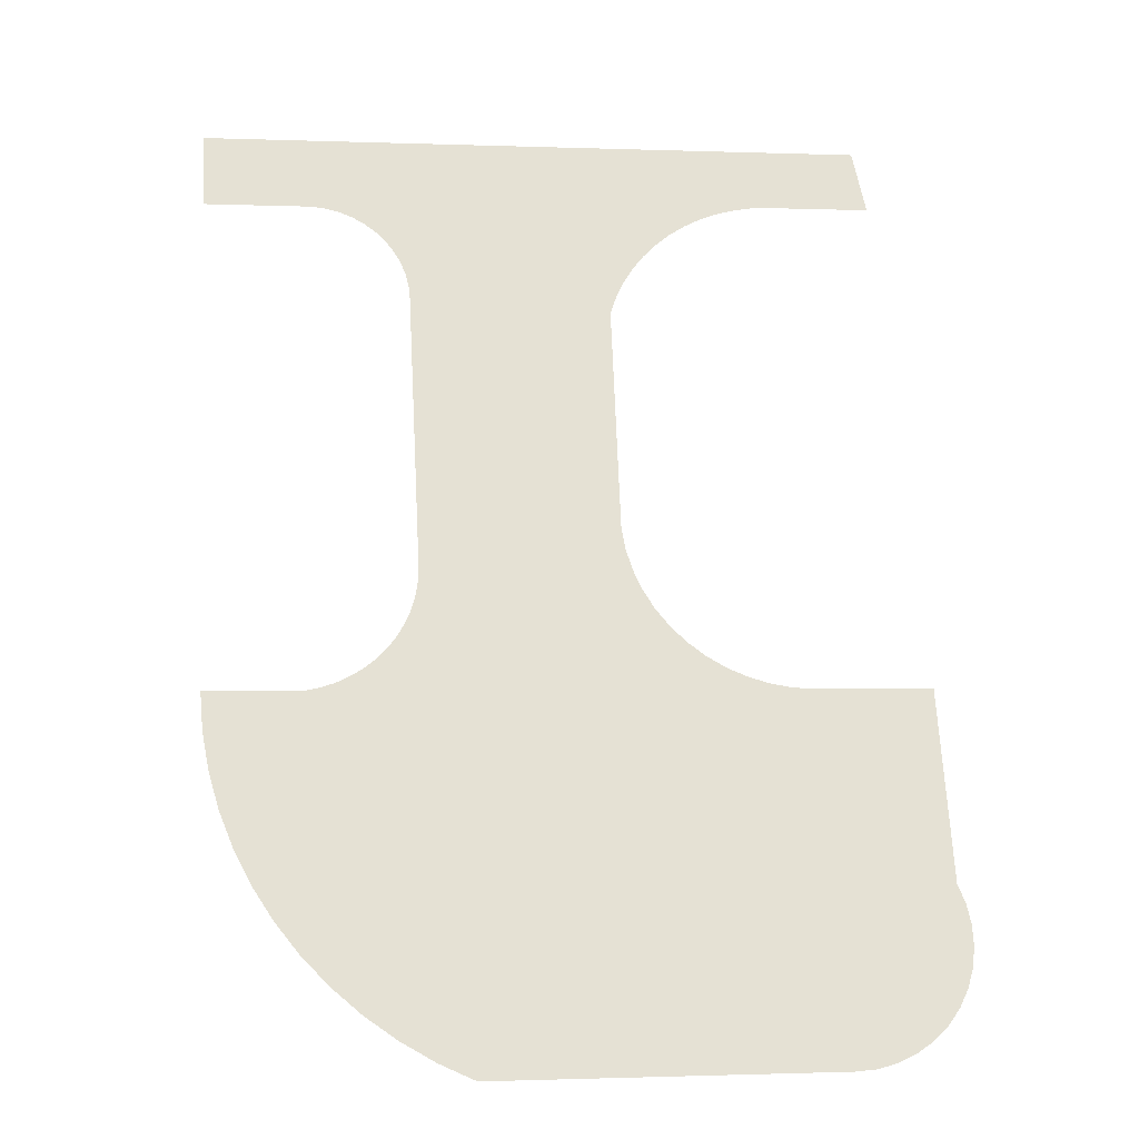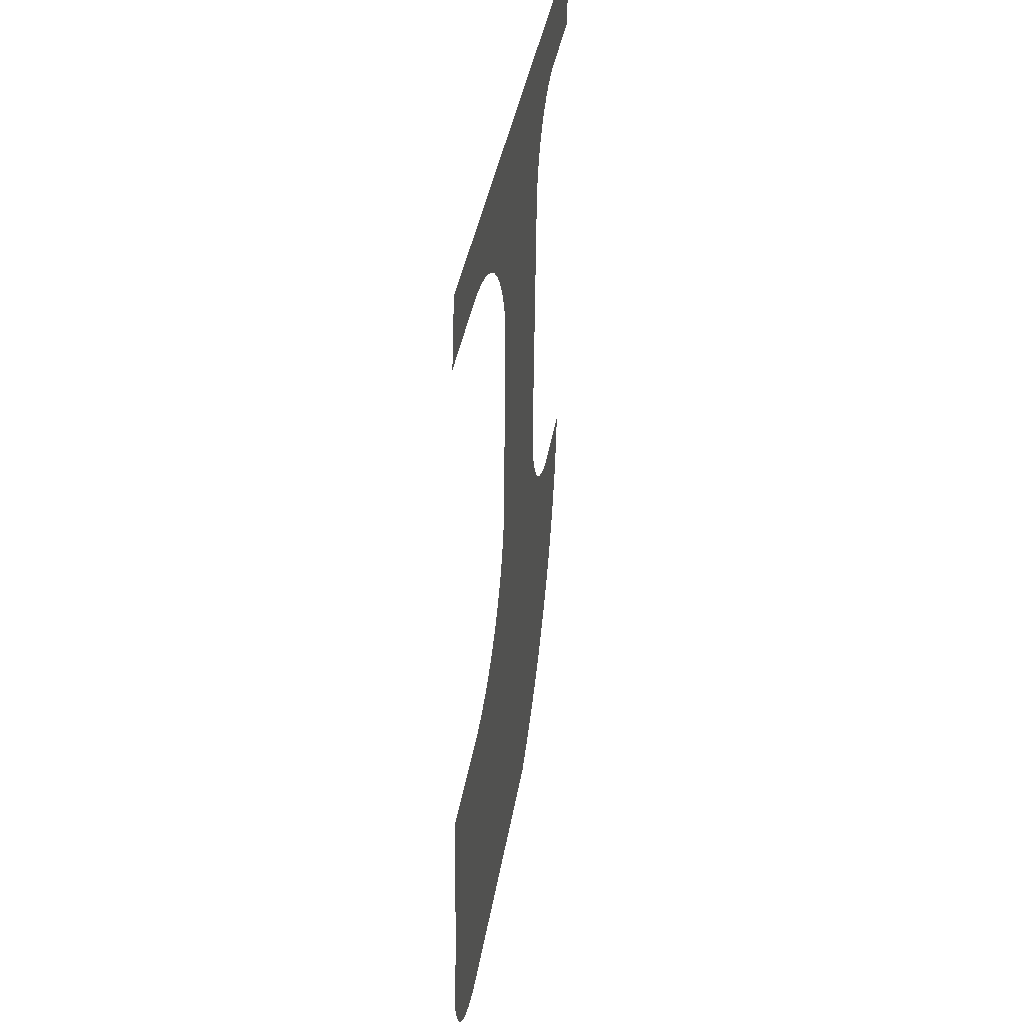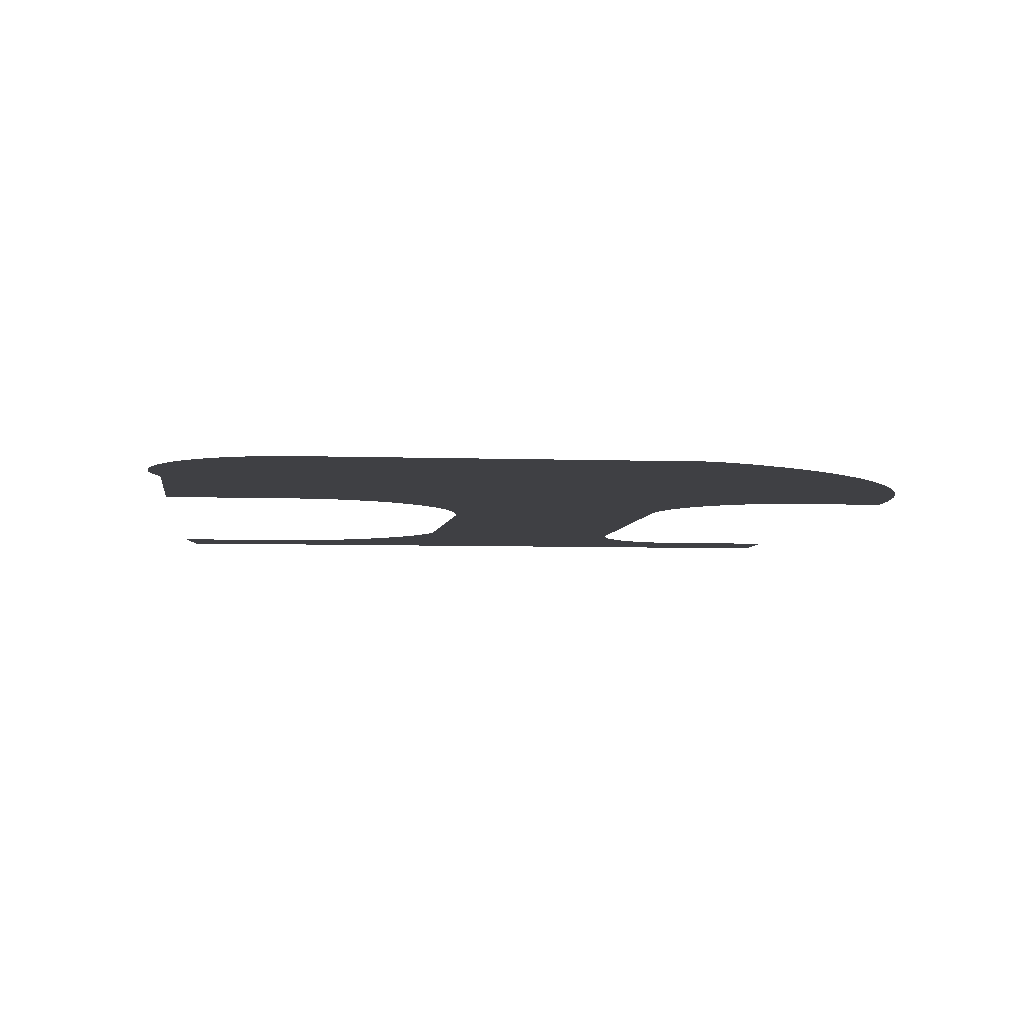
<metadata>
{"format":"obj","ext":"obj","renderer":"f3d","projection":"perspective","resolution":1024,"background":"white","views":[{"elev":-24.0,"azim":-7.4,"up":"+Z"},{"elev":41.2,"azim":99.2,"up":"+Z"},{"elev":-5.0,"azim":170.0,"up":"+Y"}]}
</metadata>
<code>
o mesh39/mesh39-geometry/material_0/component_1#mesh39-geometry
v -0.4442 0.3332 -0.1417
v -0.48 0.3332 -0.1704
v -0.7101 0.3332 -0.1561
v -0.48 0.3332 -0.1704
v -0.4442 0.3332 -0.1417
v -0.439 0.3332 -0.1681
v -0.7101 0.3332 -0.1561
v -0.48 0.3332 -0.1704
v -0.4875 0.3332 -0.1711
v -0.7101 0.3332 -0.1561
v -0.4875 0.3332 -0.1711
v -0.495 0.3332 -0.1728
v -0.7101 0.3332 -0.1561
v -0.495 0.3332 -0.1728
v -0.5022 0.3332 -0.1752
v -0.7101 0.3332 -0.1561
v -0.6714 0.3332 -0.185
v -0.7084 0.3332 -0.187
v -0.7101 0.3332 -0.1561
v -0.5022 0.3332 -0.1752
v -0.5091 0.3332 -0.1783
v -0.7101 0.3332 -0.1561
v -0.6658 0.3332 -0.1848
v -0.6714 0.3332 -0.185
v -0.7101 0.3332 -0.1561
v -0.5091 0.3332 -0.1783
v -0.5157 0.3332 -0.1822
v -0.7101 0.3332 -0.1561
v -0.6602 0.3332 -0.1852
v -0.6658 0.3332 -0.1848
v -0.7101 0.3332 -0.1561
v -0.5157 0.3332 -0.1822
v -0.5218 0.3332 -0.1867
v -0.7101 0.3332 -0.1561
v -0.6548 0.3332 -0.1865
v -0.6602 0.3332 -0.1852
v -0.7101 0.3332 -0.1561
v -0.5218 0.3332 -0.1867
v -0.5274 0.3332 -0.1918
v -0.7101 0.3332 -0.1561
v -0.6495 0.3332 -0.1885
v -0.6548 0.3332 -0.1865
v -0.7101 0.3332 -0.1561
v -0.5274 0.3332 -0.1918
v -0.5325 0.3332 -0.1976
v -0.7101 0.3332 -0.1561
v -0.5458 0.3332 -0.2247
v -0.6495 0.3332 -0.1885
v -0.7101 0.3332 -0.1561
v -0.5325 0.3332 -0.1976
v -0.5369 0.3332 -0.2038
v -0.6973 0.3332 -0.3931
v -0.6927 0.3332 -0.4233
v -0.6957 0.3332 -0.4083
v -0.6602 0.3332 -0.3911
v -0.657 0.3332 -0.4899
v -0.6973 0.3332 -0.3931
v -0.6544 0.3332 -0.3896
v -0.657 0.3332 -0.4899
v -0.6602 0.3332 -0.3911
v -0.7101 0.3332 -0.1561
v -0.5436 0.3332 -0.2174
v -0.5458 0.3332 -0.2247
v -0.6495 0.3332 -0.1885
v -0.5458 0.3332 -0.2247
v -0.6447 0.3332 -0.1911
v -0.7101 0.3332 -0.1561
v -0.5369 0.3332 -0.2038
v -0.5406 0.3332 -0.2104
v -0.6973 0.3332 -0.3931
v -0.6882 0.3332 -0.4378
v -0.6927 0.3332 -0.4233
v -0.6973 0.3332 -0.3931
v -0.657 0.3332 -0.4899
v -0.6666 0.3332 -0.4781
v -0.6544 0.3332 -0.3896
v -0.6462 0.3332 -0.5007
v -0.657 0.3332 -0.4899
v -0.7101 0.3332 -0.1561
v -0.5406 0.3332 -0.2104
v -0.5436 0.3332 -0.2174
v -0.6447 0.3332 -0.1911
v -0.5458 0.3332 -0.2247
v -0.6402 0.3332 -0.1944
v -0.6488 0.3332 -0.3874
v -0.6462 0.3332 -0.5007
v -0.6544 0.3332 -0.3896
v -0.6973 0.3332 -0.3931
v -0.6823 0.3332 -0.452
v -0.6882 0.3332 -0.4378
v -0.6973 0.3332 -0.3931
v -0.6666 0.3332 -0.4781
v -0.6751 0.3332 -0.4654
v -0.6402 0.3332 -0.1944
v -0.5458 0.3332 -0.2247
v -0.6361 0.3332 -0.1983
v -0.6434 0.3332 -0.3845
v -0.6462 0.3332 -0.5007
v -0.6488 0.3332 -0.3874
v -0.6973 0.3332 -0.3931
v -0.6751 0.3332 -0.4654
v -0.6823 0.3332 -0.452
v -0.6361 0.3332 -0.1983
v -0.5458 0.3332 -0.2247
v -0.6327 0.3332 -0.2027
v -0.6385 0.3332 -0.381
v -0.6344 0.3332 -0.5105
v -0.6434 0.3332 -0.3845
v -0.6434 0.3332 -0.3845
v -0.6344 0.3332 -0.5105
v -0.6462 0.3332 -0.5007
v -0.6327 0.3332 -0.2027
v -0.5458 0.3332 -0.2247
v -0.5423 0.3332 -0.3184
v -0.634 0.3332 -0.377
v -0.6344 0.3332 -0.5105
v -0.6385 0.3332 -0.381
v -0.6327 0.3332 -0.2027
v -0.5423 0.3332 -0.3184
v -0.6298 0.3332 -0.2076
v -0.63 0.3332 -0.3724
v -0.6344 0.3332 -0.5105
v -0.634 0.3332 -0.377
v -0.5407 0.3332 -0.3271
v -0.5942 0.3332 -0.5322
v -0.5423 0.3332 -0.3184
v -0.6298 0.3332 -0.2076
v -0.5423 0.3332 -0.3184
v -0.6277 0.3332 -0.2127
v -0.63 0.3332 -0.3724
v -0.6217 0.3332 -0.519
v -0.6344 0.3332 -0.5105
v -0.5381 0.3332 -0.3355
v -0.5942 0.3332 -0.5322
v -0.5407 0.3332 -0.3271
v -0.6256 0.3332 -0.2236
v -0.5423 0.3332 -0.3184
v -0.5942 0.3332 -0.5322
v -0.6277 0.3332 -0.2127
v -0.5423 0.3332 -0.3184
v -0.6263 0.3332 -0.2181
v -0.6266 0.3332 -0.3675
v -0.6217 0.3332 -0.519
v -0.63 0.3332 -0.3724
v -0.5344 0.3332 -0.3436
v -0.5942 0.3332 -0.5322
v -0.5381 0.3332 -0.3355
v -0.6263 0.3332 -0.2181
v -0.5423 0.3332 -0.3184
v -0.6256 0.3332 -0.2236
v -0.6256 0.3332 -0.2236
v -0.5942 0.3332 -0.5322
v -0.6083 0.3332 -0.5263
v -0.6238 0.3332 -0.3621
v -0.6217 0.3332 -0.519
v -0.6266 0.3332 -0.3675
v -0.5298 0.3332 -0.3511
v -0.5942 0.3332 -0.5322
v -0.5344 0.3332 -0.3436
v -0.6256 0.3332 -0.2236
v -0.6083 0.3332 -0.5263
v -0.6194 0.3332 -0.3386
v -0.6216 0.3332 -0.3565
v -0.6217 0.3332 -0.519
v -0.6238 0.3332 -0.3621
v -0.6194 0.3332 -0.3447
v -0.6083 0.3332 -0.5263
v -0.6217 0.3332 -0.519
v -0.5242 0.3332 -0.358
v -0.5942 0.3332 -0.5322
v -0.5298 0.3332 -0.3511
v -0.6083 0.3332 -0.5263
v -0.6194 0.3332 -0.3447
v -0.6194 0.3332 -0.3386
v -0.6202 0.3332 -0.3506
v -0.6217 0.3332 -0.519
v -0.6216 0.3332 -0.3565
v -0.6194 0.3332 -0.3447
v -0.6217 0.3332 -0.519
v -0.6202 0.3332 -0.3506
v -0.5178 0.3332 -0.3642
v -0.5942 0.3332 -0.5322
v -0.5242 0.3332 -0.358
v -0.5107 0.3332 -0.3695
v -0.5942 0.3332 -0.5322
v -0.5178 0.3332 -0.3642
v -0.4686 0.3332 -0.3807
v -0.4607 0.3332 -0.5249
v -0.5942 0.3332 -0.5322
v -0.503 0.3332 -0.3738
v -0.5942 0.3332 -0.5322
v -0.5107 0.3332 -0.3695
v -0.4686 0.3332 -0.3807
v -0.4528 0.3332 -0.5239
v -0.4607 0.3332 -0.5249
v -0.4686 0.3332 -0.3807
v -0.5942 0.3332 -0.5322
v -0.4774 0.3332 -0.3806
v -0.4948 0.3332 -0.3771
v -0.5942 0.3332 -0.5322
v -0.503 0.3332 -0.3738
v -0.4686 0.3332 -0.3807
v -0.4451 0.3332 -0.5215
v -0.4528 0.3332 -0.5239
v -0.4774 0.3332 -0.3806
v -0.5942 0.3332 -0.5322
v -0.4862 0.3332 -0.3794
v -0.4862 0.3332 -0.3794
v -0.5942 0.3332 -0.5322
v -0.4948 0.3332 -0.3771
v -0.4686 0.3332 -0.3807
v -0.4379 0.3332 -0.5179
v -0.4451 0.3332 -0.5215
v -0.4686 0.3332 -0.3807
v -0.4314 0.3332 -0.5132
v -0.4379 0.3332 -0.5179
v -0.4234 0.3332 -0.3783
v -0.4176 0.3332 -0.4937
v -0.4686 0.3332 -0.3807
v -0.4686 0.3332 -0.3807
v -0.4257 0.3332 -0.5074
v -0.4314 0.3332 -0.5132
v -0.4192 0.3332 -0.4546
v -0.4176 0.3332 -0.4937
v -0.4234 0.3332 -0.3783
v -0.4686 0.3332 -0.3807
v -0.4176 0.3332 -0.4937
v -0.4211 0.3332 -0.5009
v -0.4686 0.3332 -0.3807
v -0.4211 0.3332 -0.5009
v -0.4257 0.3332 -0.5074
v -0.4192 0.3332 -0.4546
v -0.4153 0.3332 -0.4859
v -0.4176 0.3332 -0.4937
v -0.4163 0.3332 -0.4621
v -0.4153 0.3332 -0.4859
v -0.4192 0.3332 -0.4546
v -0.4163 0.3332 -0.4621
v -0.4144 0.3332 -0.4779
v -0.4153 0.3332 -0.4859
v -0.4144 0.3332 -0.4779
v -0.4163 0.3332 -0.4621
v -0.4147 0.3332 -0.4699
v -0.7101 0.3332 -0.1561
v -0.48 0.3332 -0.1704
v -0.4442 0.3332 -0.1417
v -0.439 0.3332 -0.1681
v -0.4442 0.3332 -0.1417
v -0.48 0.3332 -0.1704
v -0.4875 0.3332 -0.1711
v -0.48 0.3332 -0.1704
v -0.7101 0.3332 -0.1561
v -0.495 0.3332 -0.1728
v -0.4875 0.3332 -0.1711
v -0.7101 0.3332 -0.1561
v -0.5022 0.3332 -0.1752
v -0.495 0.3332 -0.1728
v -0.7101 0.3332 -0.1561
v -0.7084 0.3332 -0.187
v -0.6714 0.3332 -0.185
v -0.7101 0.3332 -0.1561
v -0.5091 0.3332 -0.1783
v -0.5022 0.3332 -0.1752
v -0.7101 0.3332 -0.1561
v -0.6714 0.3332 -0.185
v -0.6658 0.3332 -0.1848
v -0.7101 0.3332 -0.1561
v -0.5157 0.3332 -0.1822
v -0.5091 0.3332 -0.1783
v -0.7101 0.3332 -0.1561
v -0.6658 0.3332 -0.1848
v -0.6602 0.3332 -0.1852
v -0.7101 0.3332 -0.1561
v -0.5218 0.3332 -0.1867
v -0.5157 0.3332 -0.1822
v -0.7101 0.3332 -0.1561
v -0.6602 0.3332 -0.1852
v -0.6548 0.3332 -0.1865
v -0.7101 0.3332 -0.1561
v -0.5274 0.3332 -0.1918
v -0.5218 0.3332 -0.1867
v -0.7101 0.3332 -0.1561
v -0.6548 0.3332 -0.1865
v -0.6495 0.3332 -0.1885
v -0.7101 0.3332 -0.1561
v -0.5325 0.3332 -0.1976
v -0.5274 0.3332 -0.1918
v -0.7101 0.3332 -0.1561
v -0.6495 0.3332 -0.1885
v -0.5458 0.3332 -0.2247
v -0.7101 0.3332 -0.1561
v -0.5369 0.3332 -0.2038
v -0.5325 0.3332 -0.1976
v -0.7101 0.3332 -0.1561
v -0.6957 0.3332 -0.4083
v -0.6927 0.3332 -0.4233
v -0.6973 0.3332 -0.3931
v -0.6973 0.3332 -0.3931
v -0.657 0.3332 -0.4899
v -0.6602 0.3332 -0.3911
v -0.6602 0.3332 -0.3911
v -0.657 0.3332 -0.4899
v -0.6544 0.3332 -0.3896
v -0.5458 0.3332 -0.2247
v -0.5436 0.3332 -0.2174
v -0.7101 0.3332 -0.1561
v -0.6447 0.3332 -0.1911
v -0.5458 0.3332 -0.2247
v -0.6495 0.3332 -0.1885
v -0.5406 0.3332 -0.2104
v -0.5369 0.3332 -0.2038
v -0.7101 0.3332 -0.1561
v -0.6927 0.3332 -0.4233
v -0.6882 0.3332 -0.4378
v -0.6973 0.3332 -0.3931
v -0.6666 0.3332 -0.4781
v -0.657 0.3332 -0.4899
v -0.6973 0.3332 -0.3931
v -0.657 0.3332 -0.4899
v -0.6462 0.3332 -0.5007
v -0.6544 0.3332 -0.3896
v -0.5436 0.3332 -0.2174
v -0.5406 0.3332 -0.2104
v -0.7101 0.3332 -0.1561
v -0.6402 0.3332 -0.1944
v -0.5458 0.3332 -0.2247
v -0.6447 0.3332 -0.1911
v -0.6544 0.3332 -0.3896
v -0.6462 0.3332 -0.5007
v -0.6488 0.3332 -0.3874
v -0.6882 0.3332 -0.4378
v -0.6823 0.3332 -0.452
v -0.6973 0.3332 -0.3931
v -0.6751 0.3332 -0.4654
v -0.6666 0.3332 -0.4781
v -0.6973 0.3332 -0.3931
v -0.6361 0.3332 -0.1983
v -0.5458 0.3332 -0.2247
v -0.6402 0.3332 -0.1944
v -0.6488 0.3332 -0.3874
v -0.6462 0.3332 -0.5007
v -0.6434 0.3332 -0.3845
v -0.6823 0.3332 -0.452
v -0.6751 0.3332 -0.4654
v -0.6973 0.3332 -0.3931
v -0.6327 0.3332 -0.2027
v -0.5458 0.3332 -0.2247
v -0.6361 0.3332 -0.1983
v -0.6434 0.3332 -0.3845
v -0.6344 0.3332 -0.5105
v -0.6385 0.3332 -0.381
v -0.6462 0.3332 -0.5007
v -0.6344 0.3332 -0.5105
v -0.6434 0.3332 -0.3845
v -0.5423 0.3332 -0.3184
v -0.5458 0.3332 -0.2247
v -0.6327 0.3332 -0.2027
v -0.6385 0.3332 -0.381
v -0.6344 0.3332 -0.5105
v -0.634 0.3332 -0.377
v -0.6298 0.3332 -0.2076
v -0.5423 0.3332 -0.3184
v -0.6327 0.3332 -0.2027
v -0.634 0.3332 -0.377
v -0.6344 0.3332 -0.5105
v -0.63 0.3332 -0.3724
v -0.5423 0.3332 -0.3184
v -0.5942 0.3332 -0.5322
v -0.5407 0.3332 -0.3271
v -0.6277 0.3332 -0.2127
v -0.5423 0.3332 -0.3184
v -0.6298 0.3332 -0.2076
v -0.6344 0.3332 -0.5105
v -0.6217 0.3332 -0.519
v -0.63 0.3332 -0.3724
v -0.5407 0.3332 -0.3271
v -0.5942 0.3332 -0.5322
v -0.5381 0.3332 -0.3355
v -0.5942 0.3332 -0.5322
v -0.5423 0.3332 -0.3184
v -0.6256 0.3332 -0.2236
v -0.6263 0.3332 -0.2181
v -0.5423 0.3332 -0.3184
v -0.6277 0.3332 -0.2127
v -0.63 0.3332 -0.3724
v -0.6217 0.3332 -0.519
v -0.6266 0.3332 -0.3675
v -0.5381 0.3332 -0.3355
v -0.5942 0.3332 -0.5322
v -0.5344 0.3332 -0.3436
v -0.6256 0.3332 -0.2236
v -0.5423 0.3332 -0.3184
v -0.6263 0.3332 -0.2181
v -0.6083 0.3332 -0.5263
v -0.5942 0.3332 -0.5322
v -0.6256 0.3332 -0.2236
v -0.6266 0.3332 -0.3675
v -0.6217 0.3332 -0.519
v -0.6238 0.3332 -0.3621
v -0.5344 0.3332 -0.3436
v -0.5942 0.3332 -0.5322
v -0.5298 0.3332 -0.3511
v -0.6194 0.3332 -0.3386
v -0.6083 0.3332 -0.5263
v -0.6256 0.3332 -0.2236
v -0.6238 0.3332 -0.3621
v -0.6217 0.3332 -0.519
v -0.6216 0.3332 -0.3565
v -0.6217 0.3332 -0.519
v -0.6083 0.3332 -0.5263
v -0.6194 0.3332 -0.3447
v -0.5298 0.3332 -0.3511
v -0.5942 0.3332 -0.5322
v -0.5242 0.3332 -0.358
v -0.6194 0.3332 -0.3386
v -0.6194 0.3332 -0.3447
v -0.6083 0.3332 -0.5263
v -0.6216 0.3332 -0.3565
v -0.6217 0.3332 -0.519
v -0.6202 0.3332 -0.3506
v -0.6202 0.3332 -0.3506
v -0.6217 0.3332 -0.519
v -0.6194 0.3332 -0.3447
v -0.5242 0.3332 -0.358
v -0.5942 0.3332 -0.5322
v -0.5178 0.3332 -0.3642
v -0.5178 0.3332 -0.3642
v -0.5942 0.3332 -0.5322
v -0.5107 0.3332 -0.3695
v -0.5942 0.3332 -0.5322
v -0.4607 0.3332 -0.5249
v -0.4686 0.3332 -0.3807
v -0.5107 0.3332 -0.3695
v -0.5942 0.3332 -0.5322
v -0.503 0.3332 -0.3738
v -0.4607 0.3332 -0.5249
v -0.4528 0.3332 -0.5239
v -0.4686 0.3332 -0.3807
v -0.4774 0.3332 -0.3806
v -0.5942 0.3332 -0.5322
v -0.4686 0.3332 -0.3807
v -0.503 0.3332 -0.3738
v -0.5942 0.3332 -0.5322
v -0.4948 0.3332 -0.3771
v -0.4528 0.3332 -0.5239
v -0.4451 0.3332 -0.5215
v -0.4686 0.3332 -0.3807
v -0.4862 0.3332 -0.3794
v -0.5942 0.3332 -0.5322
v -0.4774 0.3332 -0.3806
v -0.4948 0.3332 -0.3771
v -0.5942 0.3332 -0.5322
v -0.4862 0.3332 -0.3794
v -0.4451 0.3332 -0.5215
v -0.4379 0.3332 -0.5179
v -0.4686 0.3332 -0.3807
v -0.4379 0.3332 -0.5179
v -0.4314 0.3332 -0.5132
v -0.4686 0.3332 -0.3807
v -0.4686 0.3332 -0.3807
v -0.4176 0.3332 -0.4937
v -0.4234 0.3332 -0.3783
v -0.4314 0.3332 -0.5132
v -0.4257 0.3332 -0.5074
v -0.4686 0.3332 -0.3807
v -0.4234 0.3332 -0.3783
v -0.4176 0.3332 -0.4937
v -0.4192 0.3332 -0.4546
v -0.4211 0.3332 -0.5009
v -0.4176 0.3332 -0.4937
v -0.4686 0.3332 -0.3807
v -0.4257 0.3332 -0.5074
v -0.4211 0.3332 -0.5009
v -0.4686 0.3332 -0.3807
v -0.4176 0.3332 -0.4937
v -0.4153 0.3332 -0.4859
v -0.4192 0.3332 -0.4546
v -0.4192 0.3332 -0.4546
v -0.4153 0.3332 -0.4859
v -0.4163 0.3332 -0.4621
v -0.4153 0.3332 -0.4859
v -0.4144 0.3332 -0.4779
v -0.4163 0.3332 -0.4621
v -0.4147 0.3332 -0.4699
v -0.4163 0.3332 -0.4621
v -0.4144 0.3332 -0.4779
f 1 2 3
f 4 5 6
f 7 8 9
f 10 11 12
f 13 14 15
f 16 17 18
f 19 20 21
f 22 23 24
f 25 26 27
f 28 29 30
f 31 32 33
f 34 35 36
f 37 38 39
f 40 41 42
f 43 44 45
f 46 47 48
f 49 50 51
f 52 53 54
f 55 56 57
f 58 59 60
f 61 62 63
f 64 65 66
f 67 68 69
f 70 71 72
f 73 74 75
f 76 77 78
f 79 80 81
f 82 83 84
f 85 86 87
f 88 89 90
f 91 92 93
f 94 95 96
f 97 98 99
f 100 101 102
f 103 104 105
f 106 107 108
f 109 110 111
f 112 113 114
f 115 116 117
f 118 119 120
f 121 122 123
f 124 125 126
f 127 128 129
f 130 131 132
f 133 134 135
f 136 137 138
f 139 140 141
f 142 143 144
f 145 146 147
f 148 149 150
f 151 152 153
f 154 155 156
f 157 158 159
f 160 161 162
f 163 164 165
f 166 167 168
f 169 170 171
f 172 173 174
f 175 176 177
f 178 179 180
f 181 182 183
f 184 185 186
f 187 188 189
f 190 191 192
f 193 194 195
f 196 197 198
f 199 200 201
f 202 203 204
f 205 206 207
f 208 209 210
f 211 212 213
f 214 215 216
f 217 218 219
f 220 221 222
f 223 224 225
f 226 227 228
f 229 230 231
f 232 233 234
f 235 236 237
f 238 239 240
f 241 242 243
f 244 245 246
f 247 248 249
f 250 251 252
f 253 254 255
f 256 257 258
f 259 260 261
f 262 263 264
f 265 266 267
f 268 269 270
f 271 272 273
f 274 275 276
f 277 278 279
f 280 281 282
f 283 284 285
f 286 287 288
f 289 290 291
f 292 293 294
f 295 296 297
f 298 299 300
f 301 302 303
f 304 305 306
f 307 308 309
f 310 311 312
f 313 314 315
f 316 317 318
f 319 320 321
f 322 323 324
f 325 326 327
f 328 329 330
f 331 332 333
f 334 335 336
f 337 338 339
f 340 341 342
f 343 344 345
f 346 347 348
f 349 350 351
f 352 353 354
f 355 356 357
f 358 359 360
f 361 362 363
f 364 365 366
f 367 368 369
f 370 371 372
f 373 374 375
f 376 377 378
f 379 380 381
f 382 383 384
f 385 386 387
f 388 389 390
f 391 392 393
f 394 395 396
f 397 398 399
f 400 401 402
f 403 404 405
f 406 407 408
f 409 410 411
f 412 413 414
f 415 416 417
f 418 419 420
f 421 422 423
f 424 425 426
f 427 428 429
f 430 431 432
f 433 434 435
f 436 437 438
f 439 440 441
f 442 443 444
f 445 446 447
f 448 449 450
f 451 452 453
f 454 455 456
f 457 458 459
f 460 461 462
f 463 464 465
f 466 467 468
f 469 470 471
f 472 473 474
f 475 476 477
f 478 479 480
f 481 482 483
f 484 485 486

</code>
